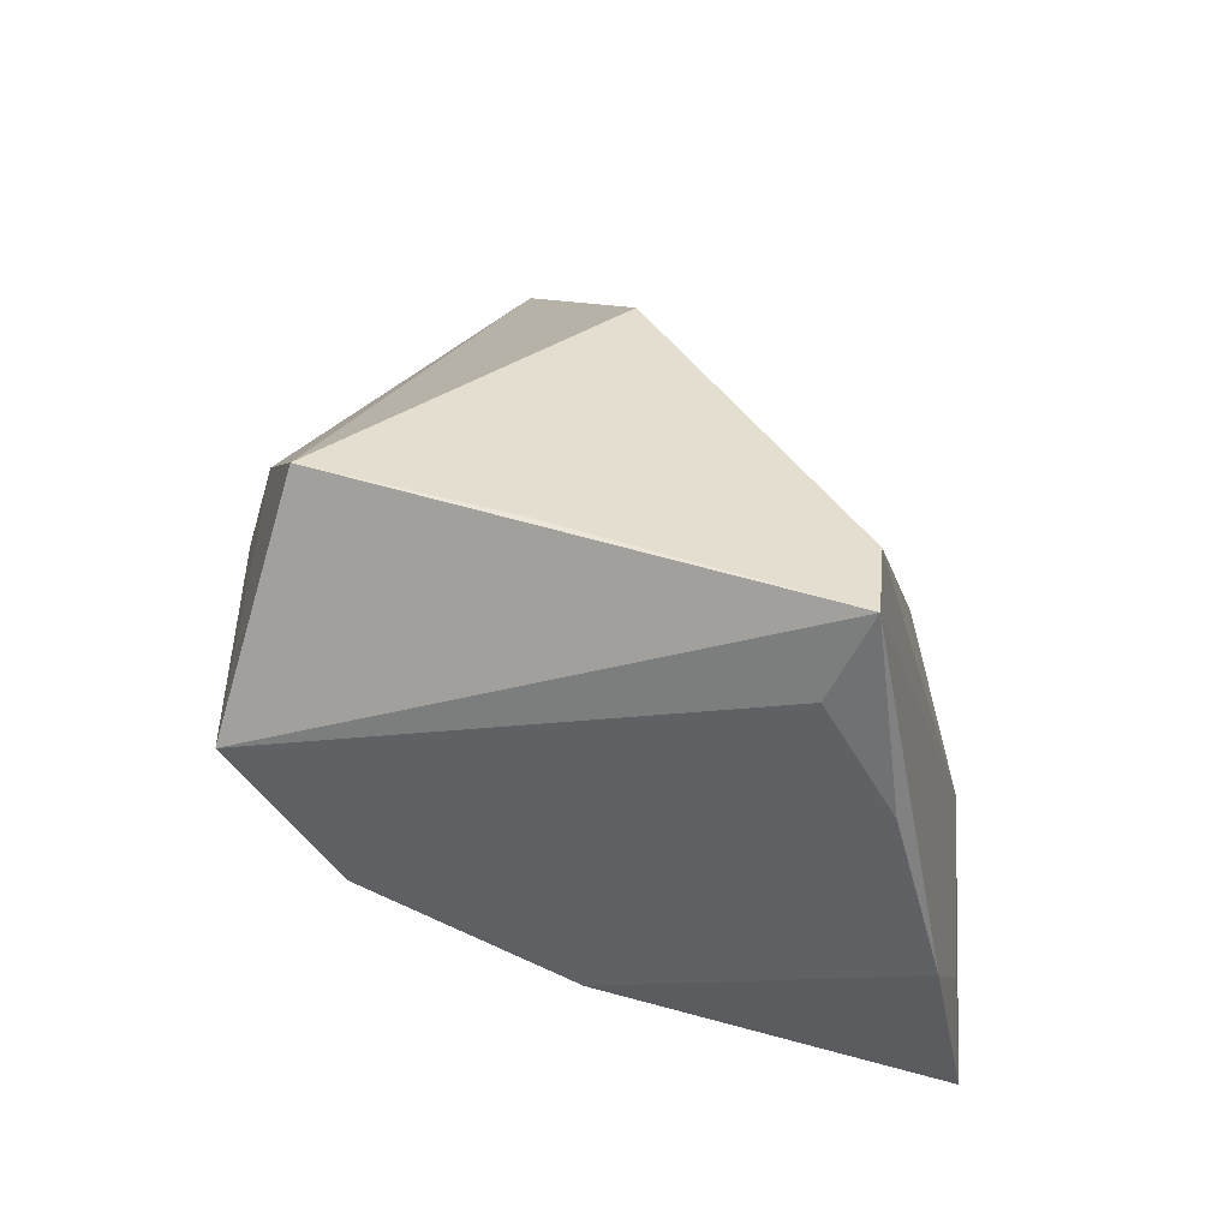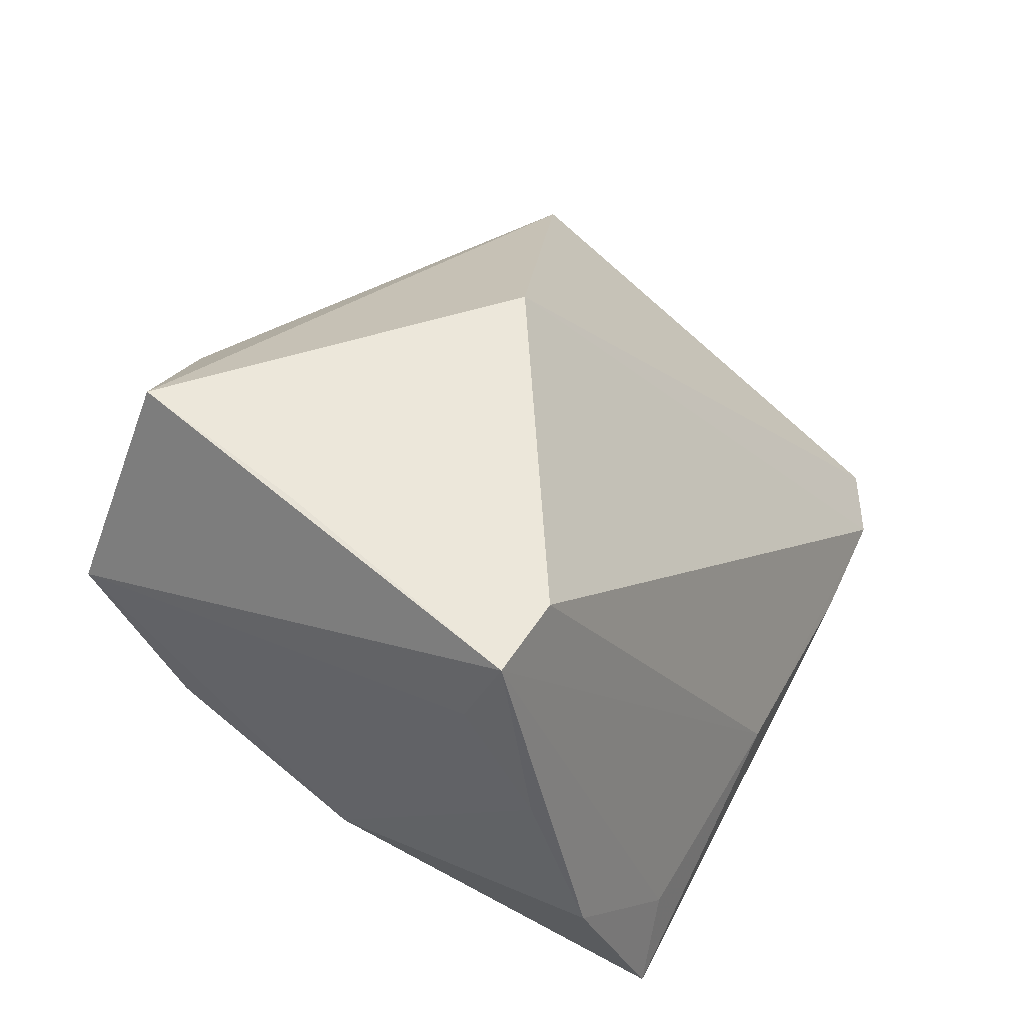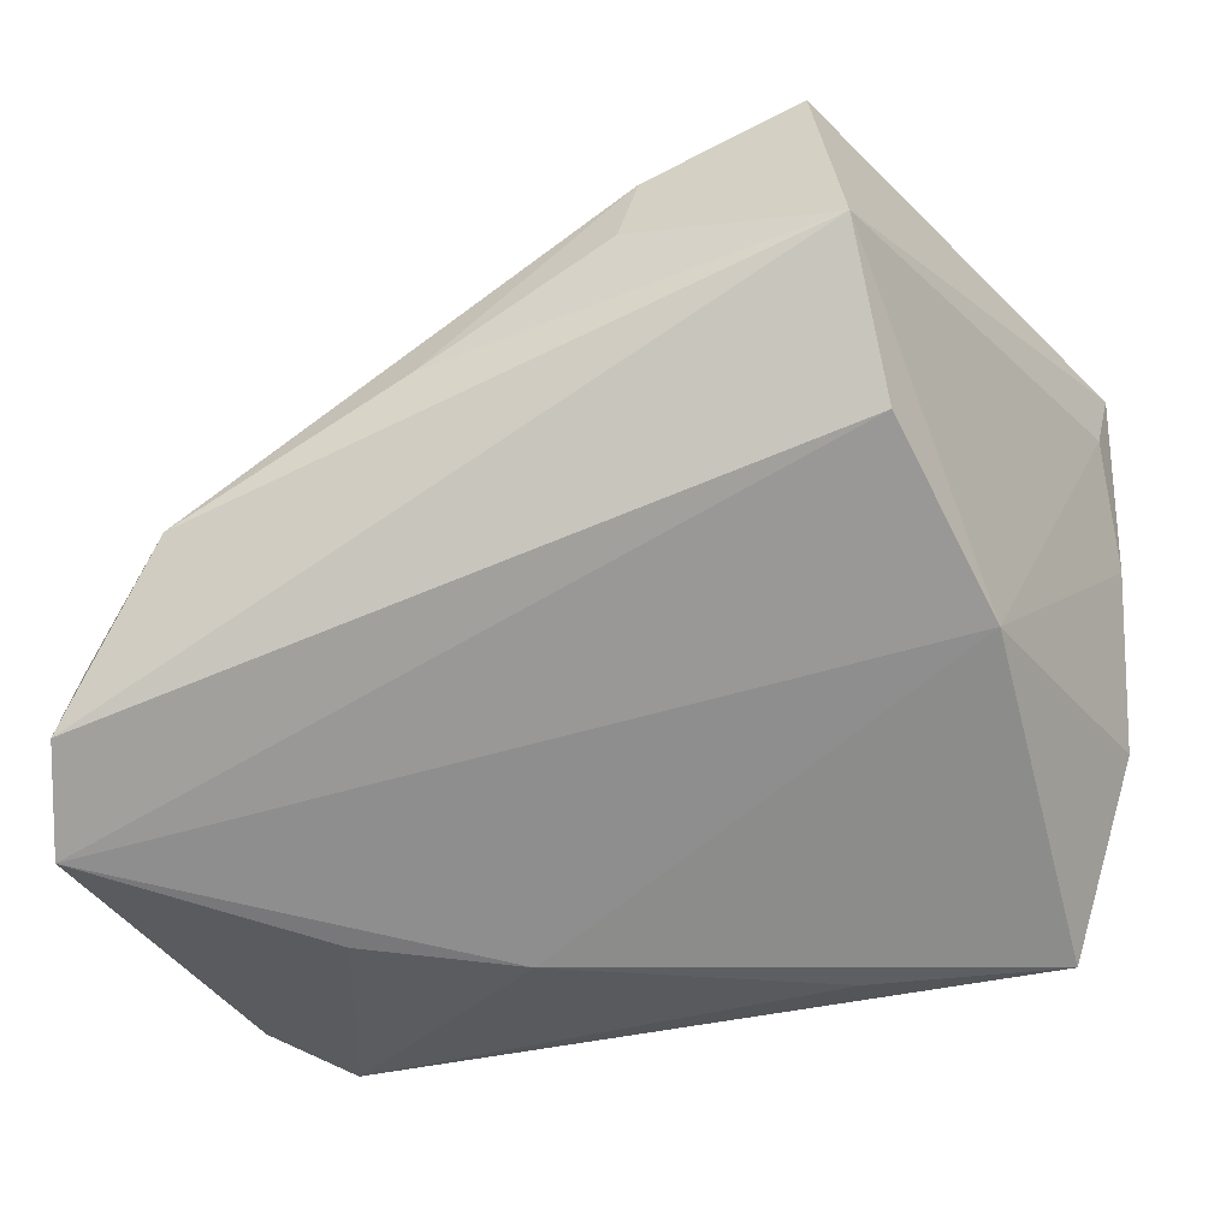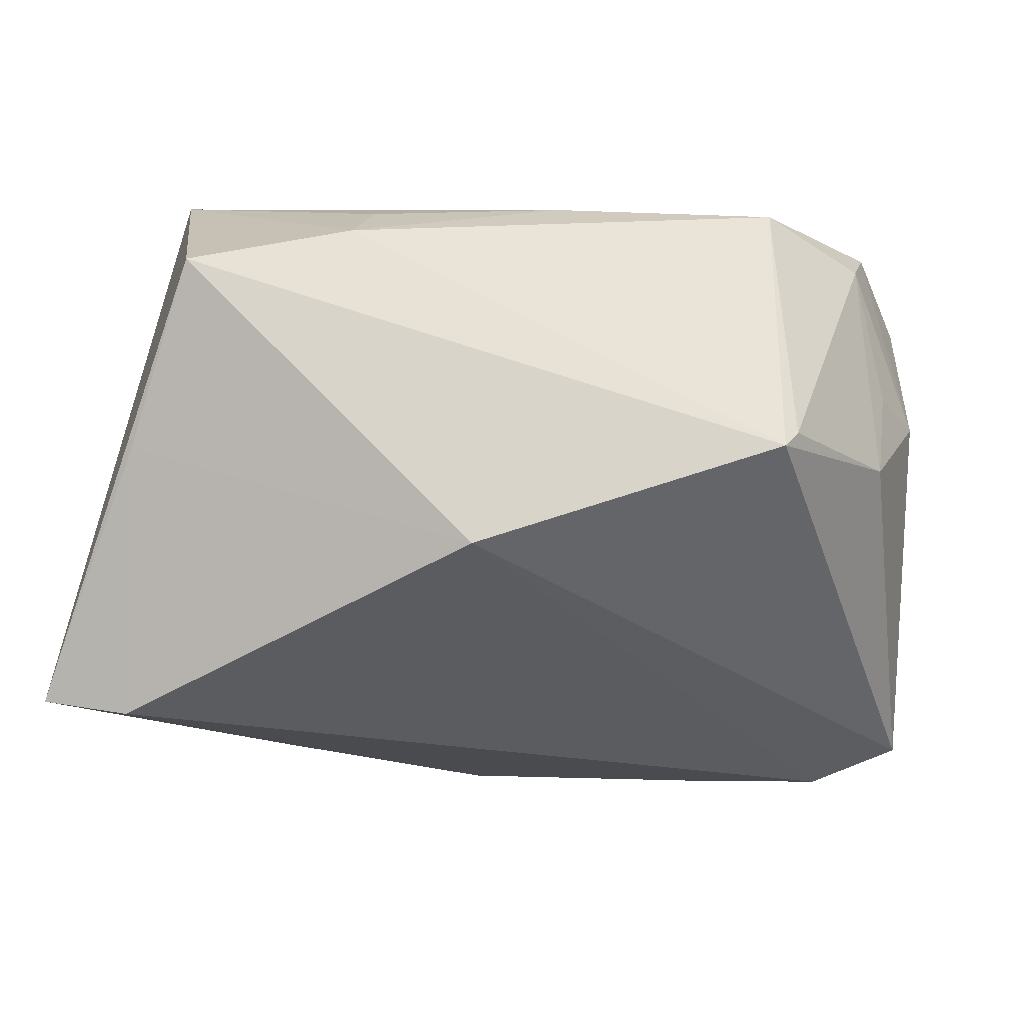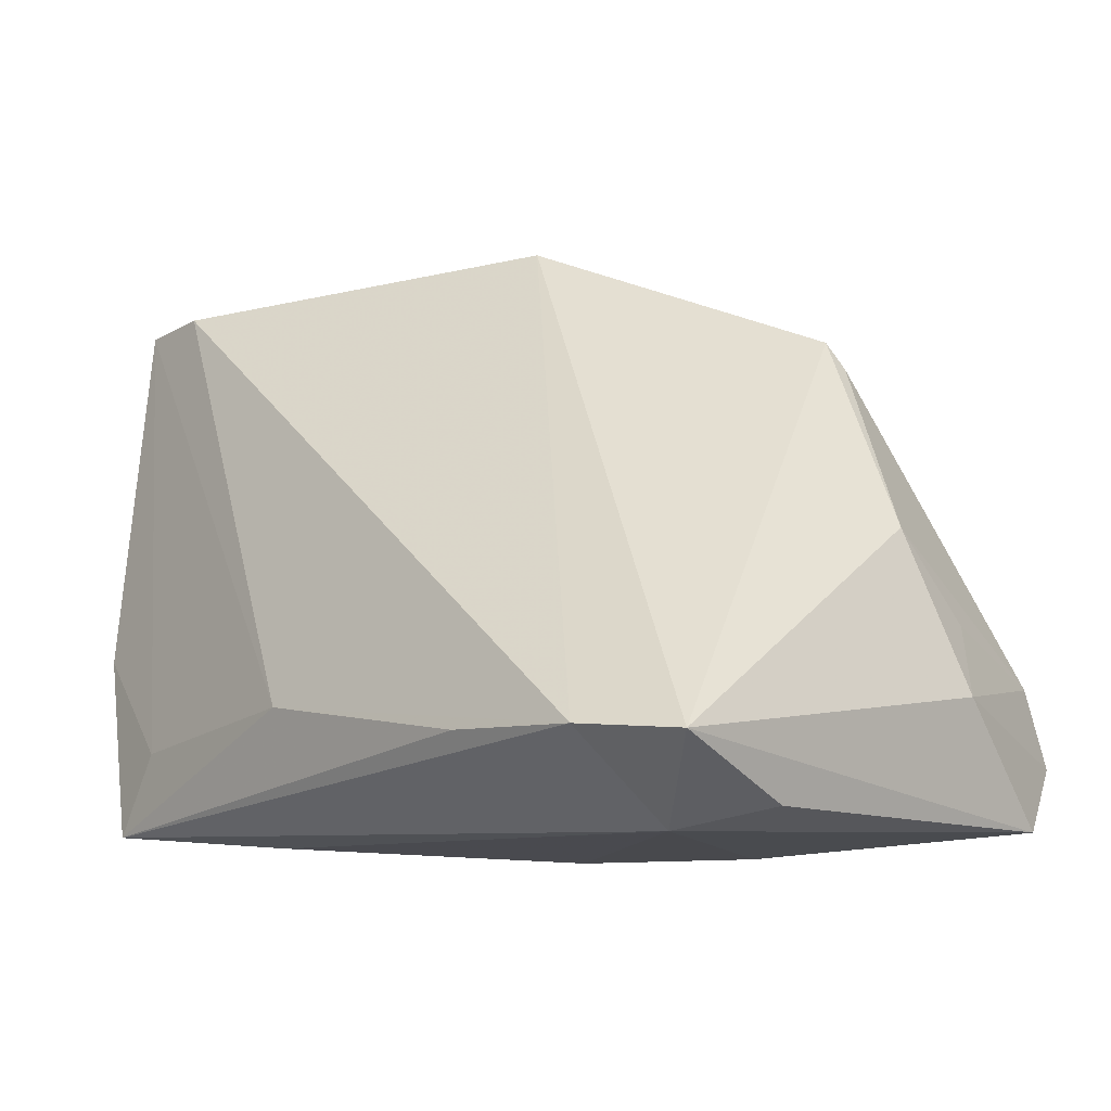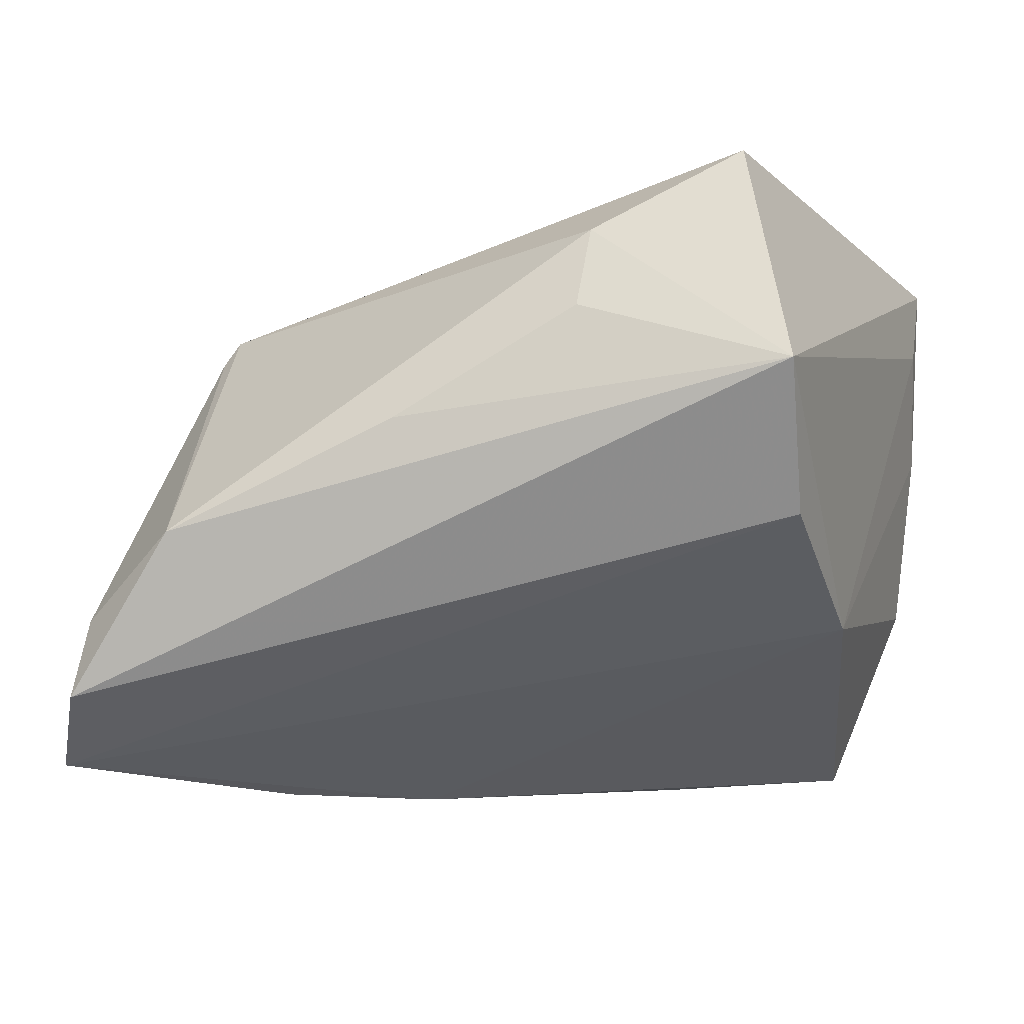
<metadata>
{"format":"obj","ext":"obj","renderer":"f3d","projection":"perspective","resolution":1024,"background":"white","views":[{"elev":31.0,"azim":-91.5,"up":"+Z"},{"elev":43.5,"azim":-66.7,"up":"+Z"},{"elev":-37.9,"azim":-157.9,"up":"+Z"},{"elev":2.2,"azim":5.4,"up":"+Y"},{"elev":-7.8,"azim":44.6,"up":"+Z"},{"elev":-9.4,"azim":-168.4,"up":"+Z"}]}
</metadata>
<code>
v -0.03635 0.02597 -0.003374
v -0.04893 -0.02034 0.03239
v 0.0002664 -0.001862 0.0376
v -0.03788 0.008383 0.0356
v -0.01437 0.03282 0.02832
v 0.03937 -0.03655 -0.02049
v 0.04426 0.03048 -0.01393
v -0.04824 -0.01589 0.02321
v -0.03941 -0.02153 0.03308
v 0.01305 -0.007366 -0.03298
v 0.05152 0.01016 -0.01618
v 0.02346 -0.03664 -0.02042
v 0.04875 -0.01741 -0.02785
v 0.02867 0.002368 -0.03258
v 0.04164 -0.02561 -0.03025
v -0.01316 0.0355 0.01915
v -0.0395 0.00412 -0.01378
v 0.04651 0.005219 0.001405
v 0.04994 0.02283 -0.02978
v -0.04473 -0.02828 -0.008979
v 0.03589 0.01003 0.02042
v 0.04552 0.03257 -0.02269
v -0.03676 0.03696 0.01182
v -0.01505 -0.02564 -0.0313
v -0.03084 -0.03258 -0.02055
v 0.03301 0.03696 -0.004786
v 0.04746 0.01413 -0.008304
v -0.0358 -0.03276 -0.02993
v 0.007203 0.03696 0.00705
v 0.04993 -0.0323 -0.0212
v -0.005069 -0.03579 -0.01673
v -0.0475 -0.02304 0.01059
v 0.03441 0.008628 0.0234
v -0.03111 0.02909 0.0376
f 20 17 28
f 2 23 8
f 23 17 8
f 19 17 1
f 1 17 23
f 28 15 6
f 6 15 30
f 10 17 19
f 28 17 10
f 19 30 13
f 13 15 19
f 30 15 13
f 29 26 23
f 5 26 29
f 34 23 2
f 34 5 23
f 11 30 19
f 33 26 5
f 5 34 33
f 28 31 25
f 25 20 28
f 25 31 2
f 2 20 25
f 17 20 32
f 32 8 17
f 32 20 2
f 2 8 32
f 12 31 28
f 28 6 12
f 12 6 31
f 2 31 9
f 31 6 9
f 19 15 14
f 14 10 19
f 15 10 14
f 24 15 28
f 28 10 24
f 24 10 15
f 23 5 16
f 16 29 23
f 5 29 16
f 26 7 22
f 23 26 22
f 22 11 19
f 7 11 22
f 19 1 22
f 22 1 23
f 3 33 34
f 30 33 3
f 3 6 30
f 3 9 6
f 21 7 26
f 26 33 21
f 4 34 2
f 2 9 4
f 4 3 34
f 9 3 4
f 7 21 18
f 30 11 18
f 18 33 30
f 18 21 33
f 27 11 7
f 7 18 27
f 27 18 11

</code>
